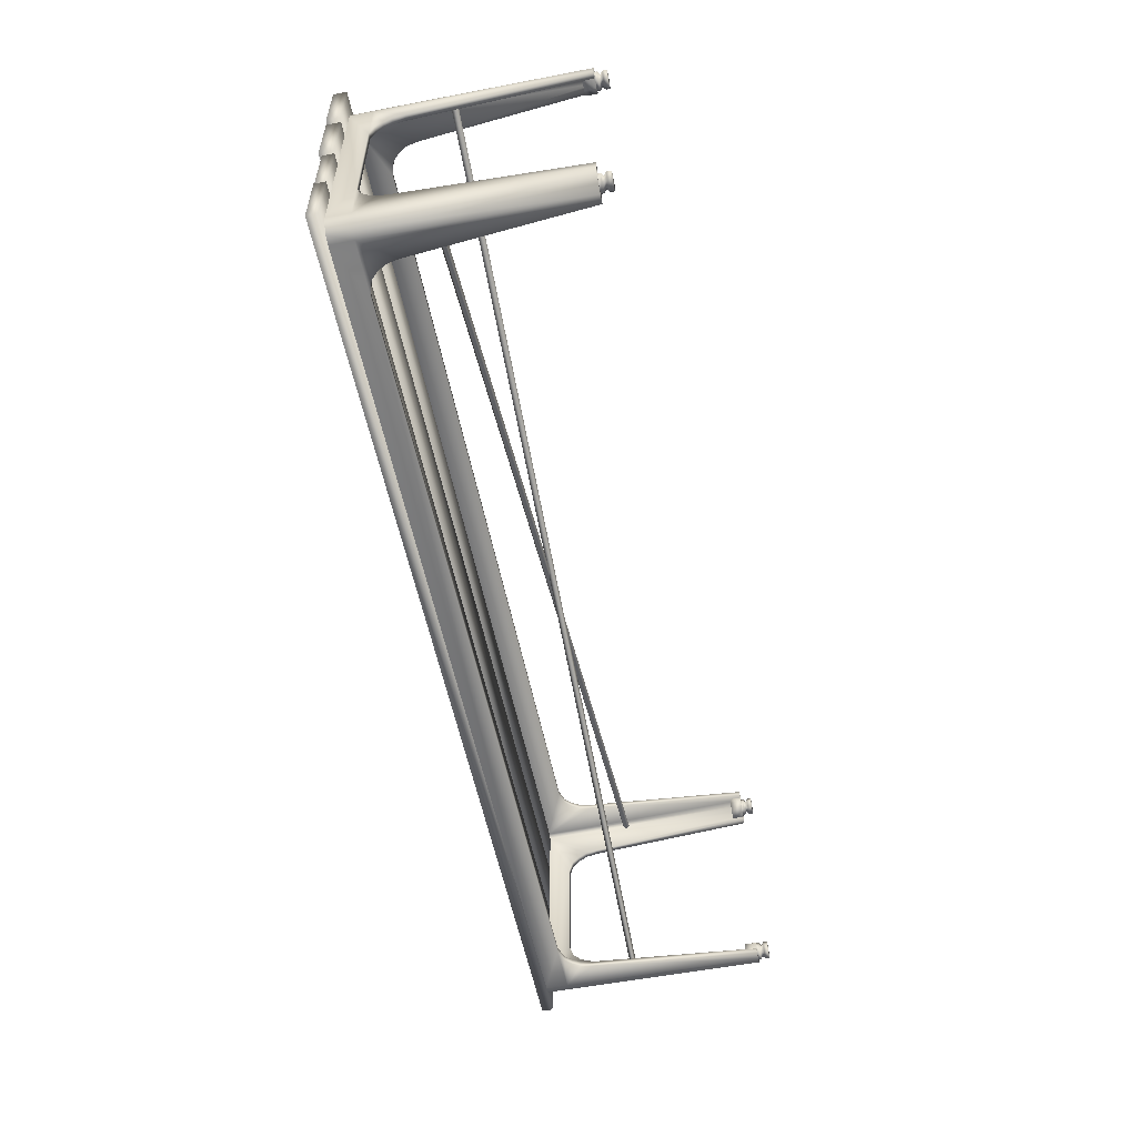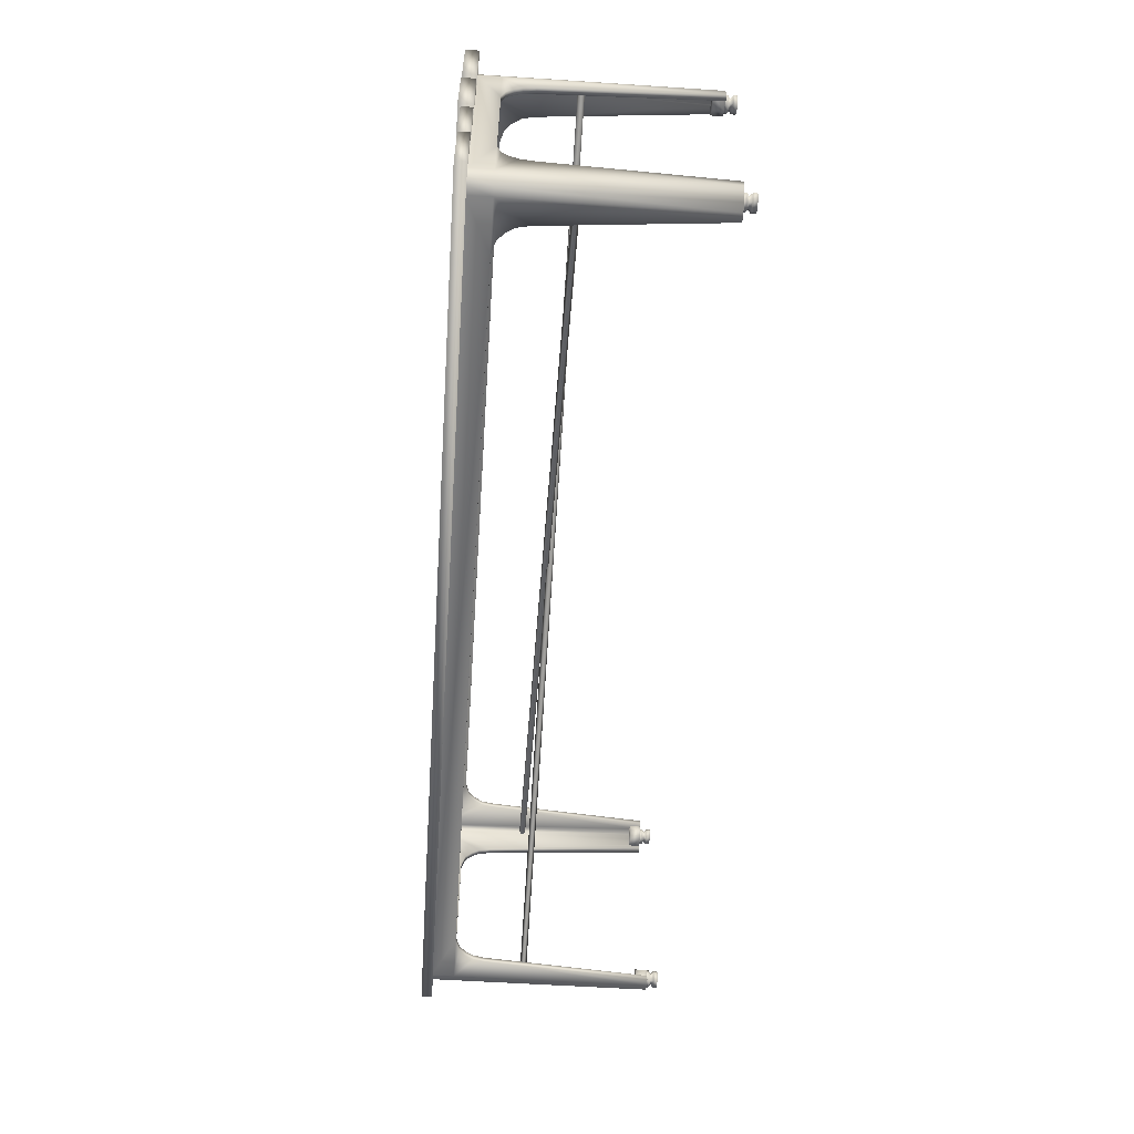
<metadata>
{"format":"obj","ext":"obj","renderer":"f3d","projection":"perspective","resolution":1024,"background":"white","views":[{"elev":-55.7,"azim":-78.6,"up":"+Z"},{"elev":-56.8,"azim":-93.9,"up":"+Z"}]}
</metadata>
<code>
g eb_hipster_bench_01 geometry eb_hipster_bench_01 메시
v -3.312 1.672 0.9176
v 3.267 1.672 0.9176
v 3.267 1.764 0.9176
v -3.312 1.764 0.9176
v 3.267 1.764 0.4651
v -3.312 1.764 0.4651
v 3.267 1.672 0.4651
v -3.312 1.672 0.4651
v -3.29 1.672 0.4567
v 3.29 1.672 0.4567
v 3.29 1.769 0.4567
v -3.29 1.769 0.4567
v 3.29 1.769 0.004194
v -3.29 1.769 0.004194
v 3.29 1.672 0.004194
v -3.29 1.672 0.004194
v -3.273 1.672 -0.004194
v 3.303 1.672 -0.004194
v 3.303 1.752 -0.004194
v -3.273 1.752 -0.004194
v 3.303 1.752 -0.4567
v -3.273 1.752 -0.4567
v 3.303 1.672 -0.4567
v -3.273 1.672 -0.4567
v -3.29 1.672 -0.4651
v 3.29 1.672 -0.4651
v 3.29 1.748 -0.4651
v -3.29 1.748 -0.4651
v 3.29 1.748 -0.9176
v -3.29 1.748 -0.9176
v 3.29 1.672 -0.9176
v -3.29 1.672 -0.9176
v 3.08 1.681 0.8993
v -3.08 1.681 0.8993
v -2.72 1.515 0.8993
v 2.72 1.515 0.8993
v -3.08 0.08116 0.8993
v -3.08 1.515 0.8993
v -3.137 1.515 0.8839
v -3.137 0.08116 0.8839
v -3.183 1.515 0.838
v -3.183 0.08116 0.838
v -3.199 1.515 0.7805
v -3.199 0.08116 0.7805
v -3.137 1.681 0.8839
v -3.183 1.681 0.838
v -3.199 1.681 0.7805
v -3.019 0.08116 0.8993
v -2.916 1.292 0.8993
v -2.812 1.486 0.8993
v -2.863 1.436 0.8993
v -2.898 1.379 0.8993
v -3.199 0.08116 0.7193
v -3.199 1.292 0.6171
v -3.199 1.486 0.5132
v -3.199 1.515 0.4205
v -3.199 1.436 0.5638
v -3.199 1.379 0.599
v 3.199 1.681 -0.7805
v 3.199 1.681 0.7805
v 3.199 1.515 0.4205
v 3.199 1.515 -0.4205
v 3.08 0.08116 0.8993
v 3.137 0.08116 0.8839
v 3.137 1.515 0.8839
v 3.08 1.515 0.8993
v 3.183 0.08116 0.838
v 3.183 1.515 0.838
v 3.199 0.08116 0.7805
v 3.199 1.515 0.7805
v 3.137 1.681 0.8839
v 3.183 1.681 0.838
v 3.019 0.08116 0.8993
v 2.916 1.292 0.8993
v 2.812 1.486 0.8993
v 2.863 1.436 0.8993
v 2.898 1.379 0.8993
v 3.199 0.08116 0.7193
v 3.199 1.292 0.6171
v 3.199 1.486 0.5132
v 3.199 1.436 0.5638
v 3.199 1.379 0.599
v 3.08 1.681 -0.8993
v 2.72 1.515 -0.8993
v -2.72 1.515 -0.8993
v -3.08 1.681 -0.8993
v -3.199 1.681 -0.7805
v -3.199 1.515 -0.4205
v -3.08 0.08116 -0.8993
v -3.137 0.08116 -0.8839
v -3.137 1.515 -0.8839
v -3.08 1.515 -0.8993
v -3.183 0.08116 -0.838
v -3.183 1.515 -0.838
v -3.199 0.08116 -0.7805
v -3.199 1.515 -0.7805
v -3.137 1.681 -0.8839
v -3.183 1.681 -0.838
v -3.019 0.08116 -0.8993
v -2.916 1.292 -0.8993
v -2.812 1.486 -0.8993
v -2.863 1.436 -0.8993
v -2.898 1.379 -0.8993
v -3.199 0.08116 -0.7193
v -3.199 1.292 -0.6171
v -3.199 1.486 -0.5132
v -3.199 1.436 -0.5638
v -3.199 1.379 -0.599
v 3.08 0.08116 -0.8993
v 3.08 1.515 -0.8993
v 3.137 1.515 -0.8839
v 3.137 0.08116 -0.8839
v 3.183 1.515 -0.838
v 3.183 0.08116 -0.838
v 3.199 1.515 -0.7805
v 3.199 0.08116 -0.7805
v 3.137 1.681 -0.8839
v 3.183 1.681 -0.838
v 3.019 0.08116 -0.8993
v 2.916 1.292 -0.8993
v 2.812 1.486 -0.8993
v 2.863 1.436 -0.8993
v 2.898 1.379 -0.8993
v 3.199 0.08116 -0.7193
v 3.199 1.292 -0.6171
v 3.199 1.486 -0.5132
v 3.199 1.436 -0.5638
v 3.199 1.379 -0.599
v 3.116 1.681 0.8476
v 2.72 1.515 0.8589
v -2.72 1.515 0.8589
v -3.116 1.681 0.8476
v -3.074 0.08116 0.8589
v -3.116 0.08116 0.8476
v -3.147 0.08116 0.817
v -3.147 1.681 0.817
v -3.158 0.08116 0.7752
v -3.019 0.08116 0.8589
v -2.916 1.292 0.8589
v -2.812 1.486 0.8589
v -2.863 1.436 0.8589
v -2.898 1.379 0.8589
v -3.158 0.08116 0.7193
v -3.158 1.292 0.6171
v -3.158 1.486 0.5132
v -3.158 1.515 0.4205
v -3.158 1.436 0.5638
v -3.158 1.379 0.599
v 3.147 1.681 -0.817
v 3.158 1.515 -0.4205
v 3.158 1.515 0.4205
v 3.147 1.681 0.817
v 3.074 0.08116 0.8589
v 3.116 0.08116 0.8476
v 3.147 0.08116 0.817
v 3.158 0.08116 0.7752
v 3.019 0.08116 0.8589
v 2.916 1.292 0.8589
v 2.812 1.486 0.8589
v 2.863 1.436 0.8589
v 2.898 1.379 0.8589
v 3.158 0.08116 0.7193
v 3.158 1.292 0.6171
v 3.158 1.486 0.5132
v 3.158 1.436 0.5638
v 3.158 1.379 0.599
v 3.116 1.681 -0.8476
v -3.116 1.681 -0.8476
v -2.72 1.515 -0.8589
v 2.72 1.515 -0.8589
v -3.158 1.515 -0.4205
v -3.147 1.681 -0.817
v -3.074 0.08116 -0.8589
v -3.116 0.08116 -0.8476
v -3.147 0.08116 -0.817
v -3.158 0.08116 -0.7752
v -3.019 0.08116 -0.8589
v -2.916 1.292 -0.8589
v -2.812 1.486 -0.8589
v -2.863 1.436 -0.8589
v -2.898 1.379 -0.8589
v -3.158 0.08116 -0.7193
v -3.158 1.292 -0.6171
v -3.158 1.486 -0.5132
v -3.158 1.436 -0.5638
v -3.158 1.379 -0.599
v 3.074 0.08116 -0.8589
v 3.116 0.08116 -0.8476
v 3.147 0.08116 -0.817
v 3.158 0.08116 -0.7752
v 3.019 0.08116 -0.8589
v 2.916 1.292 -0.8589
v 2.812 1.486 -0.8589
v 2.863 1.436 -0.8589
v 2.898 1.379 -0.8589
v 3.158 0.08116 -0.7193
v 3.158 1.292 -0.6171
v 3.158 1.486 -0.5132
v 3.158 1.436 -0.5638
v 3.158 1.379 -0.599
v 3.128 1.004 -0.8693
v 3.134 0.9815 -0.8471
v -3.133 0.9815 0.8471
v -3.139 1.004 0.825
v 3.14 1.004 -0.825
v -3.127 1.004 0.8693
v 3.134 1.027 -0.8471
v -3.133 1.027 0.8471
v 3.152 1.037 0.8074
v 3.146 1.014 0.8296
v -3.146 1.014 -0.8296
v -3.14 1.037 -0.8517
v 3.14 1.037 0.8517
v -3.152 1.037 -0.8074
v 3.146 1.06 0.8296
v -3.146 1.06 -0.8296
v -3.135 0 -0.7496
v -3.103 0 -0.8048
v -3.071 0 -0.7496
v -3.167 0 -0.8048
v -3.135 0 -0.8601
v -3.071 0 -0.8601
v -3.04 0 -0.8048
v -3.071 0.0285 -0.7496
v -3.04 0.0285 -0.8048
v -3.062 0.04749 -0.8048
v -3.082 0.04749 -0.7686
v -3.124 0.04749 -0.7686
v -3.135 0.0285 -0.7496
v -3.145 0.04749 -0.8048
v -3.167 0.0285 -0.8048
v -3.124 0.04749 -0.8411
v -3.135 0.0285 -0.8601
v -3.082 0.04749 -0.8411
v -3.071 0.0285 -0.8601
v -3.071 0.06217 -0.7493
v -3.135 0.06217 -0.7493
v -3.168 0.06217 -0.8048
v -3.135 0.06217 -0.8604
v -3.071 0.06217 -0.8604
v -3.039 0.06217 -0.8048
v -3.071 0.08116 -0.7493
v -3.135 0.08116 -0.7493
v -3.168 0.08116 -0.8048
v -3.135 0.08116 -0.8604
v -3.071 0.08116 -0.8604
v -3.039 0.08116 -0.8048
v -3.027 0.08292 -0.7921
v -3.028 0.1625 -0.7921
v -3.085 0.1621 -0.732
v -3.085 0.08254 -0.7319
v -3.167 0.1614 -0.752
v -3.166 0.08178 -0.7519
v -3.051 0.08253 -0.8723
v -3.051 0.1621 -0.8723
v -3.144 0.08176 -0.8496
v -3.144 0.1614 -0.8496
v -3.135 0 0.7496
v -3.071 0 0.7496
v -3.103 0 0.8048
v -3.167 0 0.8048
v -3.135 0 0.8601
v -3.071 0 0.8601
v -3.04 0 0.8048
v -3.071 0.0285 0.7496
v -3.082 0.04749 0.7686
v -3.062 0.04749 0.8048
v -3.04 0.0285 0.8048
v -3.135 0.0285 0.7496
v -3.124 0.04749 0.7686
v -3.167 0.0285 0.8048
v -3.145 0.04749 0.8048
v -3.135 0.0285 0.8601
v -3.124 0.04749 0.8411
v -3.071 0.0285 0.8601
v -3.082 0.04749 0.8411
v -3.135 0.06217 0.7493
v -3.071 0.06217 0.7493
v -3.168 0.06217 0.8048
v -3.135 0.06217 0.8604
v -3.071 0.06217 0.8604
v -3.039 0.06217 0.8048
v -3.135 0.08116 0.7493
v -3.071 0.08116 0.7493
v -3.168 0.08116 0.8048
v -3.135 0.08116 0.8604
v -3.071 0.08116 0.8604
v -3.039 0.08116 0.8048
v -3.027 0.08292 0.7921
v -3.085 0.08254 0.7319
v -3.085 0.1621 0.732
v -3.028 0.1625 0.7921
v -3.166 0.08178 0.7519
v -3.167 0.1614 0.752
v -3.051 0.08253 0.8723
v -3.051 0.1621 0.8723
v -3.144 0.08176 0.8496
v -3.144 0.1614 0.8496
v 3.135 0 -0.7496
v 3.071 0 -0.7496
v 3.103 0 -0.8048
v 3.167 0 -0.8048
v 3.135 0 -0.8601
v 3.071 0 -0.8601
v 3.04 0 -0.8048
v 3.071 0.0285 -0.7496
v 3.082 0.04749 -0.7686
v 3.062 0.04749 -0.8048
v 3.04 0.0285 -0.8048
v 3.135 0.0285 -0.7496
v 3.124 0.04749 -0.7686
v 3.167 0.0285 -0.8048
v 3.145 0.04749 -0.8048
v 3.135 0.0285 -0.8601
v 3.124 0.04749 -0.8411
v 3.071 0.0285 -0.8601
v 3.082 0.04749 -0.8411
v 3.135 0.06217 -0.7493
v 3.071 0.06217 -0.7493
v 3.168 0.06217 -0.8048
v 3.135 0.06217 -0.8604
v 3.071 0.06217 -0.8604
v 3.039 0.06217 -0.8048
v 3.135 0.08116 -0.7493
v 3.071 0.08116 -0.7493
v 3.168 0.08116 -0.8048
v 3.135 0.08116 -0.8604
v 3.071 0.08116 -0.8604
v 3.039 0.08116 -0.8048
v 3.027 0.08292 -0.7921
v 3.085 0.08254 -0.7319
v 3.085 0.1621 -0.732
v 3.028 0.1625 -0.7921
v 3.166 0.08178 -0.7519
v 3.167 0.1614 -0.752
v 3.051 0.08253 -0.8723
v 3.051 0.1621 -0.8723
v 3.144 0.08176 -0.8496
v 3.144 0.1614 -0.8496
v 3.135 0 0.7496
v 3.103 0 0.8048
v 3.071 0 0.7496
v 3.167 0 0.8048
v 3.135 0 0.8601
v 3.071 0 0.8601
v 3.04 0 0.8048
v 3.071 0.0285 0.7496
v 3.04 0.0285 0.8048
v 3.062 0.04749 0.8048
v 3.082 0.04749 0.7686
v 3.124 0.04749 0.7686
v 3.135 0.0285 0.7496
v 3.145 0.04749 0.8048
v 3.167 0.0285 0.8048
v 3.124 0.04749 0.8411
v 3.135 0.0285 0.8601
v 3.082 0.04749 0.8411
v 3.071 0.0285 0.8601
v 3.071 0.06217 0.7493
v 3.135 0.06217 0.7493
v 3.168 0.06217 0.8048
v 3.135 0.06217 0.8604
v 3.071 0.06217 0.8604
v 3.039 0.06217 0.8048
v 3.071 0.08116 0.7493
v 3.135 0.08116 0.7493
v 3.168 0.08116 0.8048
v 3.135 0.08116 0.8604
v 3.071 0.08116 0.8604
v 3.039 0.08116 0.8048
v 3.027 0.08292 0.7921
v 3.028 0.1625 0.7921
v 3.085 0.1621 0.732
v 3.085 0.08254 0.7319
v 3.167 0.1614 0.752
v 3.166 0.08178 0.7519
v 3.051 0.08253 0.8723
v 3.051 0.1621 0.8723
v 3.144 0.08176 0.8496
v 3.144 0.1614 0.8496
f 1 2 3
f 1 3 4
f 4 3 5
f 4 5 6
f 6 5 7
f 6 7 8
f 8 7 2
f 8 2 1
f 2 7 5
f 2 5 3
f 8 1 4
f 8 4 6
f 9 10 11
f 9 11 12
f 12 11 13
f 12 13 14
f 14 13 15
f 14 15 16
f 16 15 10
f 16 10 9
f 10 15 13
f 10 13 11
f 16 9 12
f 16 12 14
f 17 18 19
f 17 19 20
f 20 19 21
f 20 21 22
f 22 21 23
f 22 23 24
f 24 23 18
f 24 18 17
f 18 23 21
f 18 21 19
f 24 17 20
f 24 20 22
f 25 26 27
f 25 27 28
f 28 27 29
f 28 29 30
f 30 29 31
f 30 31 32
f 32 31 26
f 32 26 25
f 26 31 29
f 26 29 27
f 32 25 28
f 32 28 30
f 33 34 35
f 33 35 36
f 37 38 39
f 37 39 40
f 40 39 41
f 40 41 42
f 42 41 43
f 42 43 44
f 38 34 45
f 38 45 39
f 39 45 46
f 39 46 41
f 41 46 47
f 41 47 43
f 48 49 37
f 49 38 37
f 50 35 38
f 50 38 51
f 51 38 52
f 52 38 49
f 35 34 38
f 53 44 43
f 53 43 54
f 55 43 56
f 55 57 43
f 57 58 43
f 58 54 43
f 56 43 47
f 59 60 61
f 59 61 62
f 63 64 65
f 63 65 66
f 64 67 68
f 64 68 65
f 67 69 70
f 67 70 68
f 66 65 71
f 66 71 33
f 65 68 72
f 65 72 71
f 68 70 60
f 68 60 72
f 73 63 66
f 73 66 74
f 75 66 36
f 75 76 66
f 76 77 66
f 77 74 66
f 36 66 33
f 78 79 69
f 79 70 69
f 80 61 70
f 80 70 81
f 81 70 82
f 82 70 79
f 61 60 70
f 83 84 85
f 83 85 86
f 47 87 88
f 47 88 56
f 89 90 91
f 89 91 92
f 90 93 91
f 93 94 91
f 93 95 96
f 93 96 94
f 92 91 97
f 92 97 86
f 91 94 98
f 91 98 97
f 94 96 98
f 96 87 98
f 99 89 92
f 99 92 100
f 101 92 85
f 101 102 92
f 102 103 92
f 103 100 92
f 85 92 86
f 104 105 95
f 105 96 95
f 106 88 96
f 106 96 107
f 107 96 108
f 108 96 105
f 88 87 96
f 109 110 111
f 109 111 112
f 112 111 113
f 112 113 114
f 114 113 115
f 114 115 116
f 110 83 117
f 110 117 111
f 111 117 118
f 111 118 113
f 113 118 59
f 113 59 115
f 119 120 109
f 120 110 109
f 121 84 110
f 121 110 122
f 122 110 123
f 123 110 120
f 84 83 110
f 124 116 115
f 124 115 125
f 126 115 62
f 126 127 115
f 127 128 115
f 128 125 115
f 62 115 59
f 129 130 131
f 129 131 132
f 133 134 132
f 134 135 136
f 134 136 132
f 135 137 136
f 138 133 139
f 133 132 139
f 140 132 131
f 140 141 132
f 141 142 132
f 142 139 132
f 143 144 137
f 144 136 137
f 145 146 136
f 145 136 147
f 147 136 148
f 148 136 144
f 149 150 151
f 149 151 152
f 153 129 154
f 154 129 152
f 154 152 155
f 155 152 156
f 157 158 153
f 158 129 153
f 159 130 129
f 159 129 160
f 160 129 161
f 161 129 158
f 162 156 163
f 156 152 163
f 164 152 151
f 164 165 152
f 165 166 152
f 166 163 152
f 167 168 169
f 167 169 170
f 136 146 171
f 136 171 172
f 173 168 174
f 174 168 172
f 174 172 175
f 175 172 176
f 177 178 173
f 178 168 173
f 179 169 168
f 179 168 180
f 180 168 181
f 181 168 178
f 182 176 183
f 176 172 183
f 184 172 171
f 184 185 172
f 185 186 172
f 186 183 172
f 187 188 167
f 188 189 149
f 188 149 167
f 189 190 149
f 191 187 192
f 187 167 192
f 193 167 170
f 193 194 167
f 194 195 167
f 195 192 167
f 196 197 190
f 197 149 190
f 198 150 149
f 198 149 199
f 199 149 200
f 200 149 197
f 131 130 36
f 131 36 35
f 134 133 40
f 133 37 40
f 135 134 42
f 134 40 42
f 137 135 44
f 135 42 44
f 138 139 49
f 138 49 48
f 133 138 48
f 133 48 37
f 140 131 35
f 140 35 50
f 141 140 50
f 141 50 51
f 142 141 51
f 142 51 52
f 139 142 52
f 139 52 49
f 143 137 53
f 137 44 53
f 144 143 53
f 144 53 54
f 146 145 56
f 145 55 56
f 145 147 57
f 145 57 55
f 147 148 58
f 147 58 57
f 148 144 54
f 148 54 58
f 151 150 62
f 151 62 61
f 153 154 63
f 154 64 63
f 154 155 64
f 155 67 64
f 155 156 67
f 156 69 67
f 157 153 73
f 153 63 73
f 158 157 73
f 158 73 74
f 130 159 75
f 130 75 36
f 159 160 76
f 159 76 75
f 160 161 77
f 160 77 76
f 161 158 74
f 161 74 77
f 162 163 79
f 162 79 78
f 156 162 78
f 156 78 69
f 164 151 61
f 164 61 80
f 165 164 80
f 165 80 81
f 166 165 81
f 166 81 82
f 163 166 82
f 163 82 79
f 170 169 85
f 170 85 84
f 171 146 56
f 171 56 88
f 173 174 89
f 174 90 89
f 174 175 90
f 175 93 90
f 175 176 93
f 176 95 93
f 177 173 99
f 173 89 99
f 178 177 99
f 178 99 100
f 169 179 101
f 169 101 85
f 179 180 102
f 179 102 101
f 180 181 103
f 180 103 102
f 181 178 100
f 181 100 103
f 182 183 105
f 182 105 104
f 176 182 104
f 176 104 95
f 184 171 88
f 184 88 106
f 185 184 106
f 185 106 107
f 186 185 107
f 186 107 108
f 183 186 108
f 183 108 105
f 188 187 112
f 187 109 112
f 189 188 114
f 188 112 114
f 190 189 116
f 189 114 116
f 191 192 120
f 191 120 119
f 187 191 119
f 187 119 109
f 193 170 84
f 193 84 121
f 194 193 121
f 194 121 122
f 195 194 122
f 195 122 123
f 192 195 123
f 192 123 120
f 196 190 124
f 190 116 124
f 197 196 124
f 197 124 125
f 150 198 126
f 150 126 62
f 198 199 127
f 198 127 126
f 199 200 128
f 199 128 127
f 200 197 125
f 200 125 128
f 201 202 203
f 201 203 204
f 202 205 206
f 202 206 203
f 205 207 206
f 207 208 206
f 207 201 208
f 201 204 208
f 209 210 212
f 210 211 212
f 210 213 211
f 213 214 211
f 213 215 216
f 213 216 214
f 215 209 212
f 215 212 216
f 217 218 219
f 220 218 217
f 221 218 220
f 222 218 221
f 223 218 222
f 219 218 223
f 224 225 226
f 224 226 227
f 227 228 224
f 228 229 224
f 228 230 229
f 230 231 229
f 230 232 231
f 232 233 231
f 232 234 233
f 234 235 233
f 234 226 235
f 226 225 235
f 219 224 229
f 219 229 217
f 217 229 231
f 217 231 220
f 220 231 233
f 220 233 221
f 221 233 235
f 221 235 222
f 222 235 225
f 222 225 223
f 223 225 224
f 223 224 219
f 227 236 237
f 227 237 228
f 228 237 238
f 228 238 230
f 230 238 239
f 230 239 232
f 232 239 240
f 232 240 234
f 234 240 241
f 234 241 226
f 226 241 236
f 226 236 227
f 236 242 243
f 236 243 237
f 237 243 244
f 237 244 238
f 238 244 245
f 238 245 239
f 239 245 246
f 239 246 240
f 240 246 247
f 240 247 241
f 241 247 242
f 241 242 236
f 248 249 250
f 248 250 251
f 251 250 252
f 251 252 253
f 254 255 248
f 255 249 248
f 251 256 248
f 253 256 251
f 248 256 254
f 249 257 250
f 250 257 252
f 255 257 249
f 258 259 260
f 261 258 260
f 262 261 260
f 263 262 260
f 264 263 260
f 259 264 260
f 265 266 268
f 266 267 268
f 266 265 269
f 266 269 270
f 270 269 271
f 270 271 272
f 272 271 273
f 272 273 274
f 274 273 275
f 274 275 276
f 276 275 268
f 276 268 267
f 259 258 269
f 259 269 265
f 258 261 271
f 258 271 269
f 261 262 273
f 261 273 271
f 262 263 275
f 262 275 273
f 263 264 268
f 263 268 275
f 264 259 265
f 264 265 268
f 266 270 278
f 270 277 278
f 270 272 277
f 272 279 277
f 272 274 279
f 274 280 279
f 274 276 280
f 276 281 280
f 276 267 281
f 267 282 281
f 267 266 282
f 266 278 282
f 278 277 283
f 278 283 284
f 277 279 285
f 277 285 283
f 279 280 286
f 279 286 285
f 280 281 287
f 280 287 286
f 281 282 288
f 281 288 287
f 282 278 284
f 282 284 288
f 289 290 291
f 289 291 292
f 290 293 294
f 290 294 291
f 295 289 296
f 289 292 296
f 290 289 297
f 293 290 297
f 289 295 297
f 292 291 298
f 291 294 298
f 296 292 298
f 299 300 301
f 302 299 301
f 303 302 301
f 304 303 301
f 305 304 301
f 300 305 301
f 306 307 309
f 307 308 309
f 307 306 310
f 307 310 311
f 311 310 312
f 311 312 313
f 313 312 314
f 313 314 315
f 315 314 316
f 315 316 317
f 317 316 309
f 317 309 308
f 300 299 310
f 300 310 306
f 299 302 312
f 299 312 310
f 302 303 314
f 302 314 312
f 303 304 316
f 303 316 314
f 304 305 309
f 304 309 316
f 305 300 306
f 305 306 309
f 307 311 319
f 311 318 319
f 311 313 318
f 313 320 318
f 313 315 320
f 315 321 320
f 315 317 321
f 317 322 321
f 317 308 322
f 308 323 322
f 308 307 323
f 307 319 323
f 319 318 324
f 319 324 325
f 318 320 326
f 318 326 324
f 320 321 327
f 320 327 326
f 321 322 328
f 321 328 327
f 322 323 329
f 322 329 328
f 323 319 325
f 323 325 329
f 330 331 332
f 330 332 333
f 331 334 335
f 331 335 332
f 336 330 337
f 330 333 337
f 331 330 338
f 334 331 338
f 330 336 338
f 333 332 339
f 332 335 339
f 337 333 339
f 340 341 342
f 343 341 340
f 344 341 343
f 345 341 344
f 346 341 345
f 342 341 346
f 347 348 349
f 347 349 350
f 350 351 347
f 351 352 347
f 351 353 352
f 353 354 352
f 353 355 354
f 355 356 354
f 355 357 356
f 357 358 356
f 357 349 358
f 349 348 358
f 342 347 352
f 342 352 340
f 340 352 354
f 340 354 343
f 343 354 356
f 343 356 344
f 344 356 358
f 344 358 345
f 345 358 348
f 345 348 346
f 346 348 347
f 346 347 342
f 350 359 360
f 350 360 351
f 351 360 361
f 351 361 353
f 353 361 362
f 353 362 355
f 355 362 363
f 355 363 357
f 357 363 364
f 357 364 349
f 349 364 359
f 349 359 350
f 359 365 366
f 359 366 360
f 360 366 367
f 360 367 361
f 361 367 368
f 361 368 362
f 362 368 369
f 362 369 363
f 363 369 370
f 363 370 364
f 364 370 365
f 364 365 359
f 371 372 373
f 371 373 374
f 374 373 375
f 374 375 376
f 377 378 371
f 378 372 371
f 374 379 371
f 376 379 374
f 371 379 377
f 372 380 373
f 373 380 375
f 378 380 372

</code>
